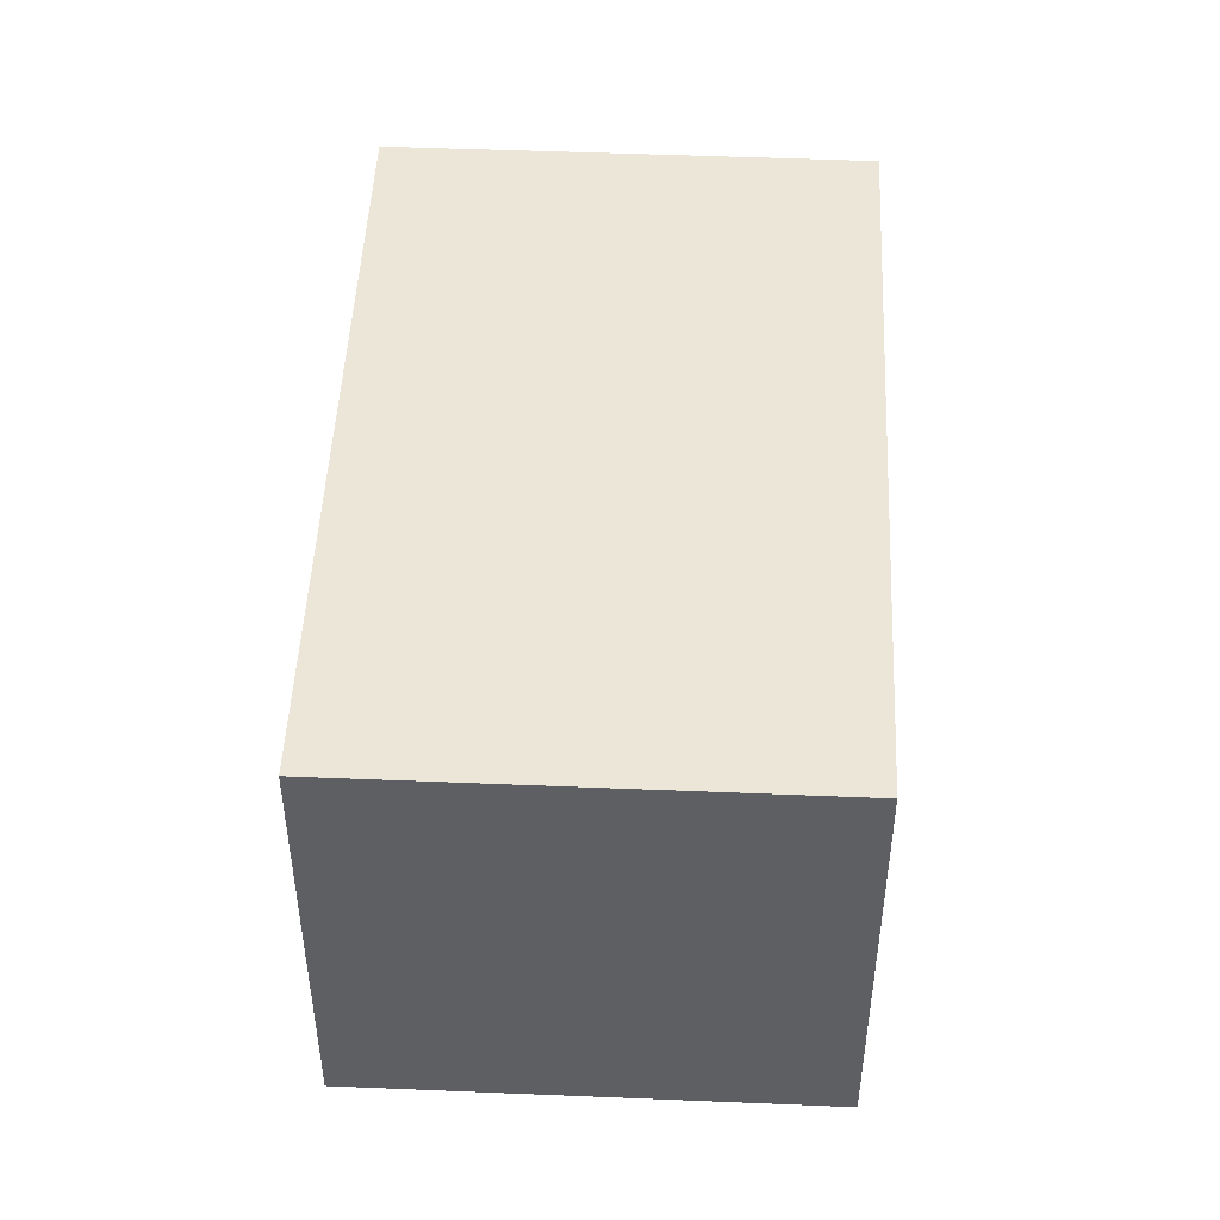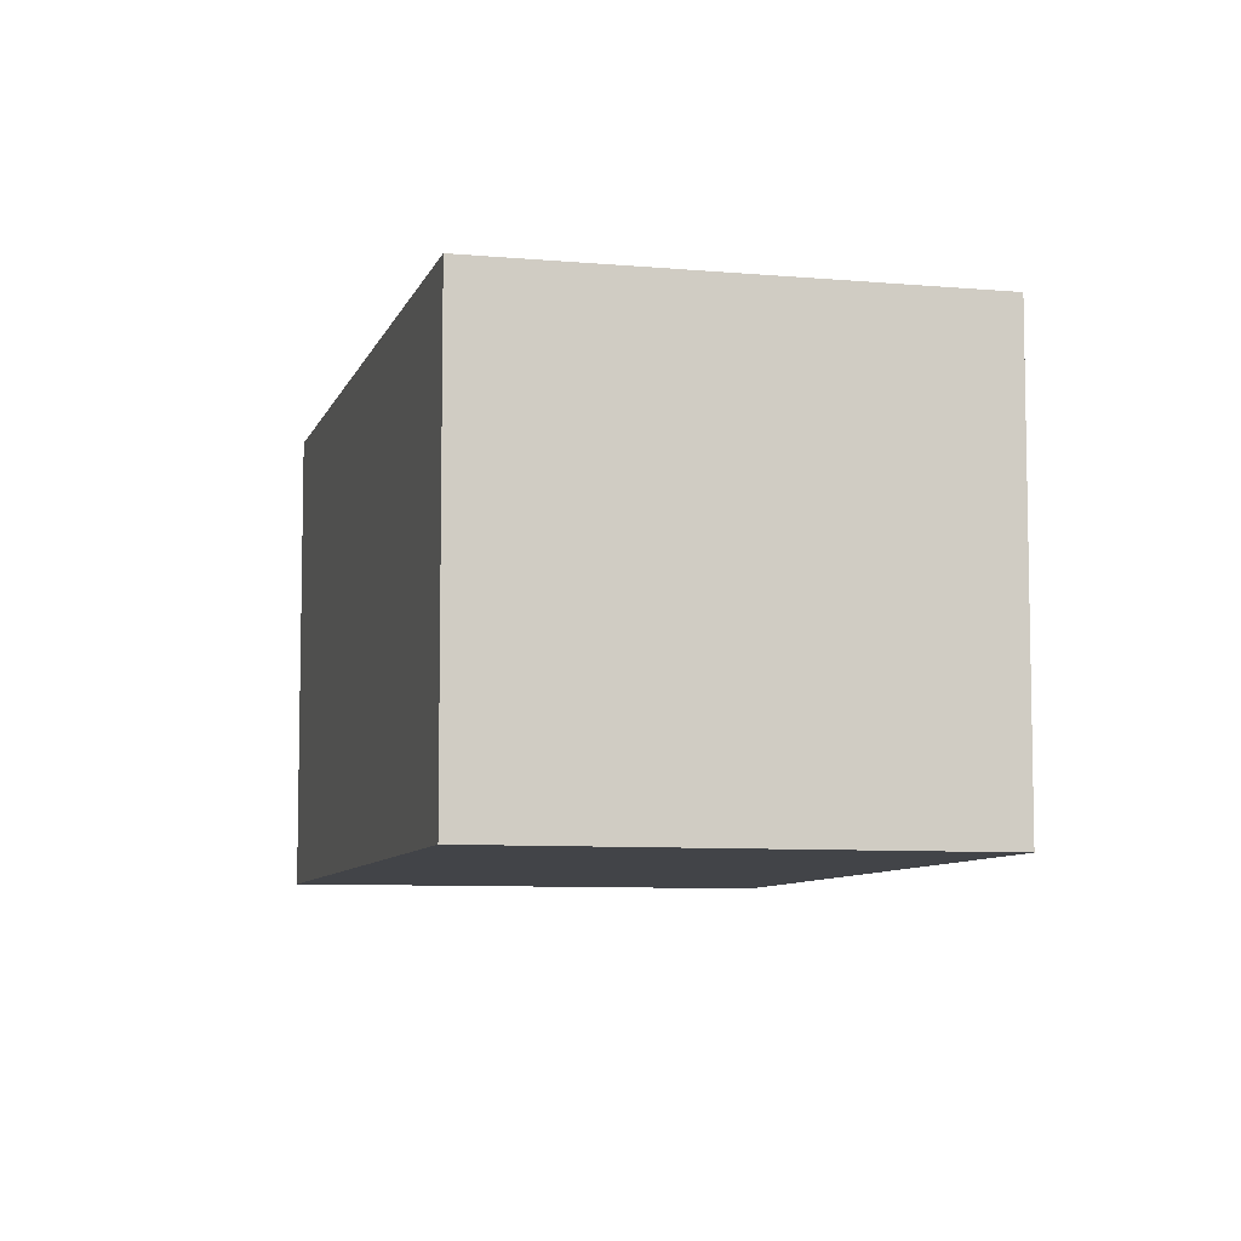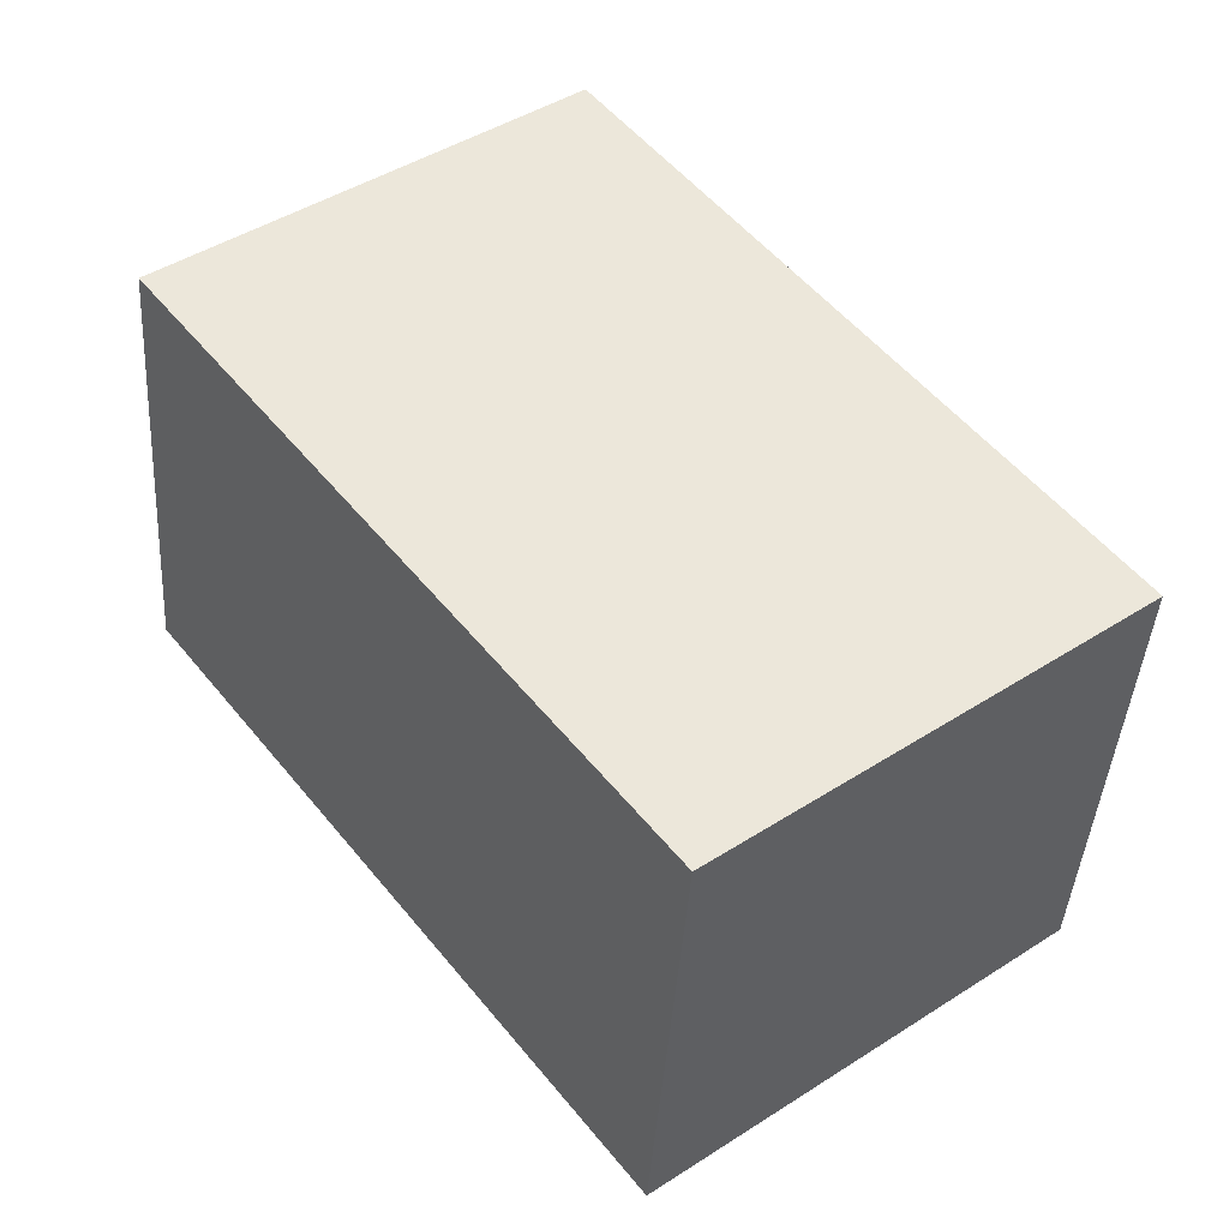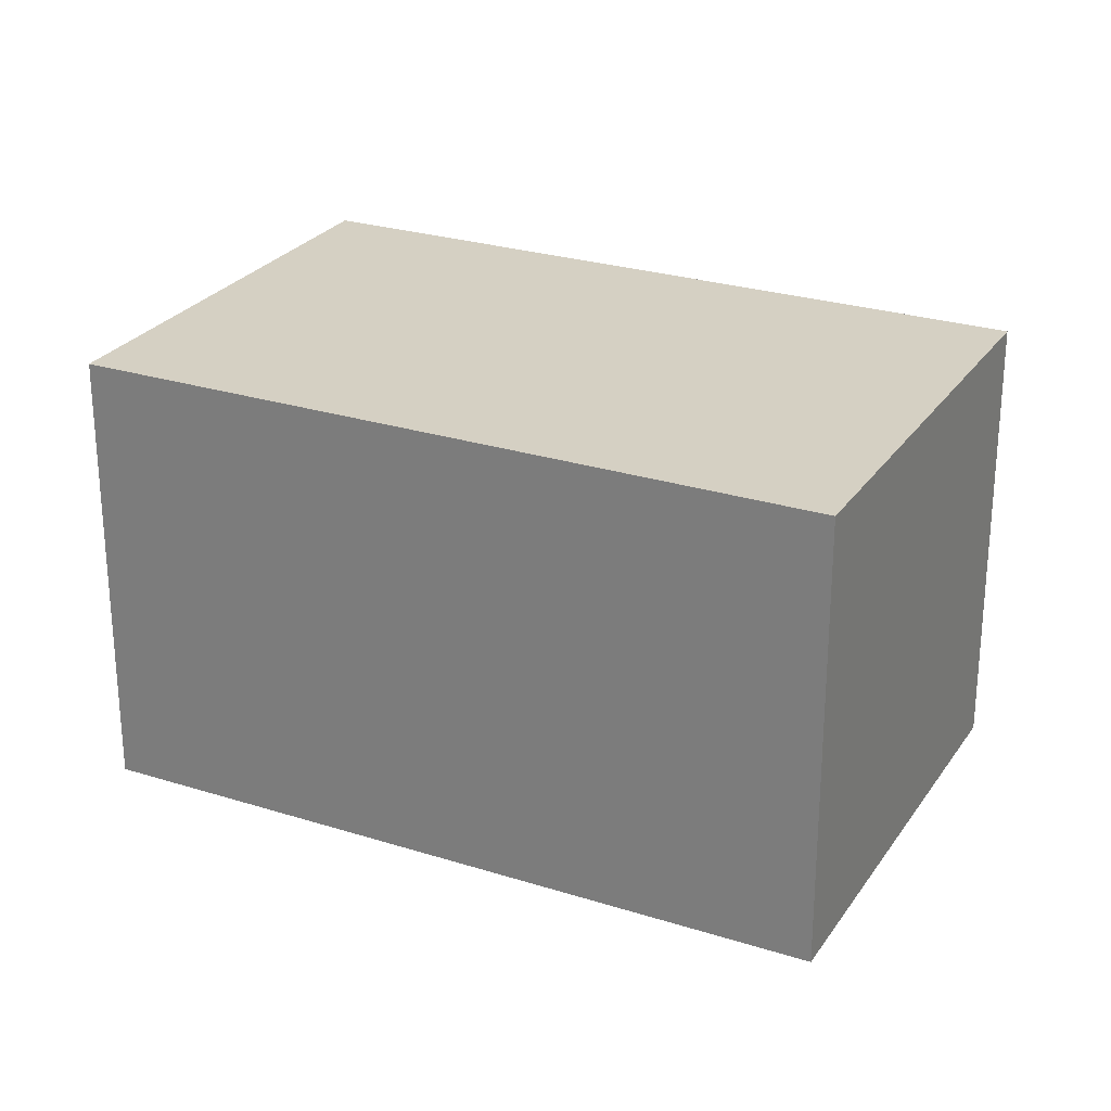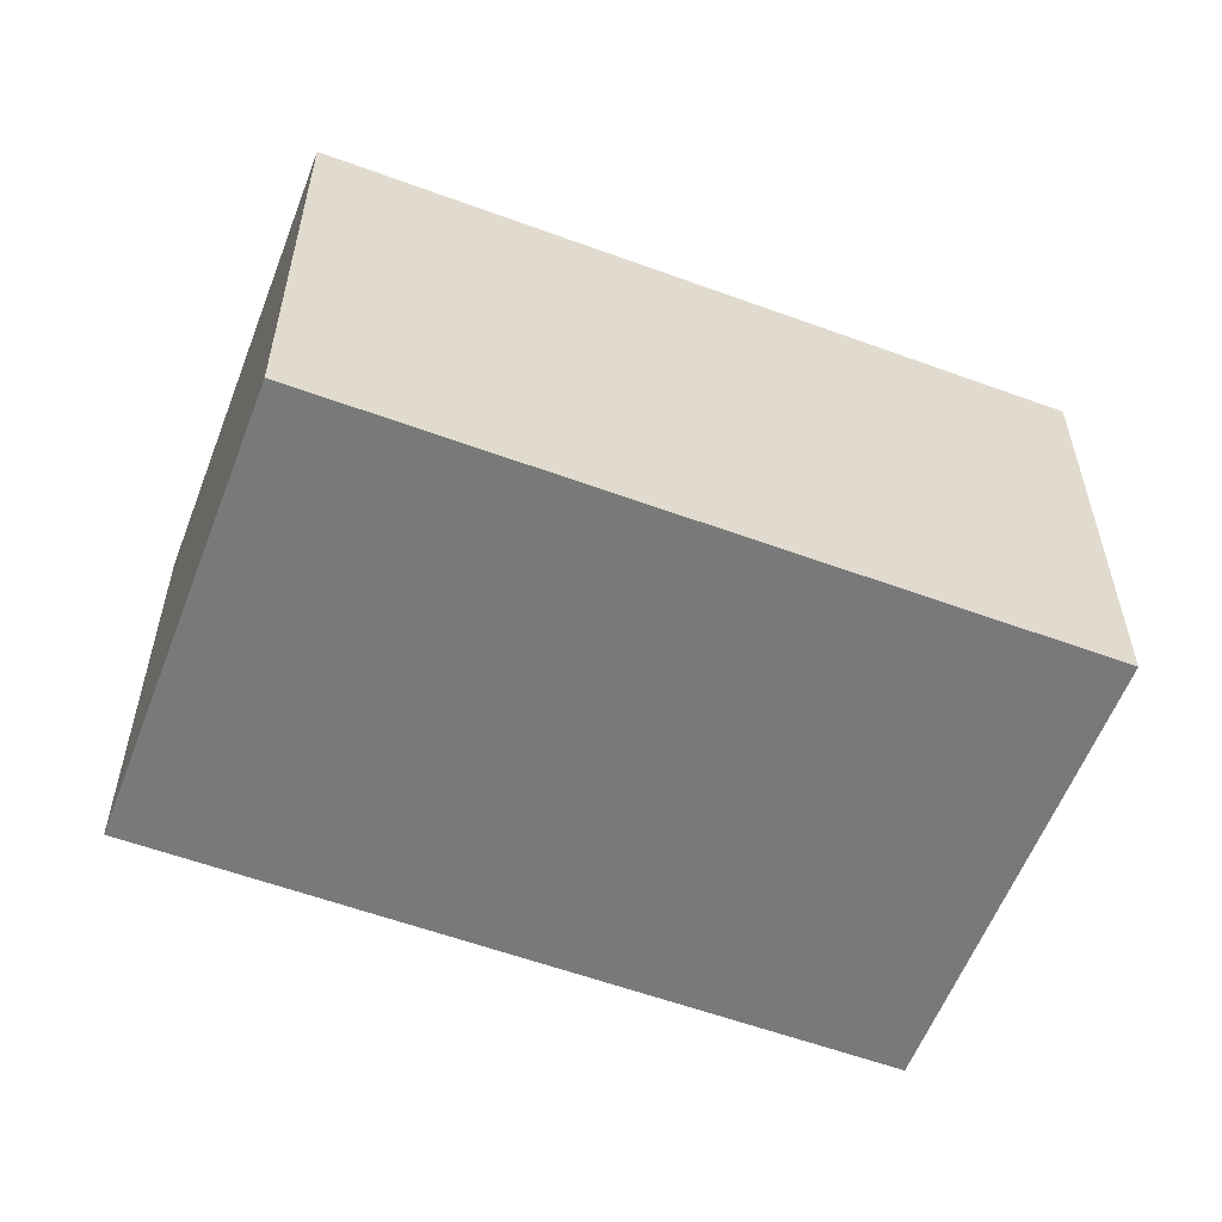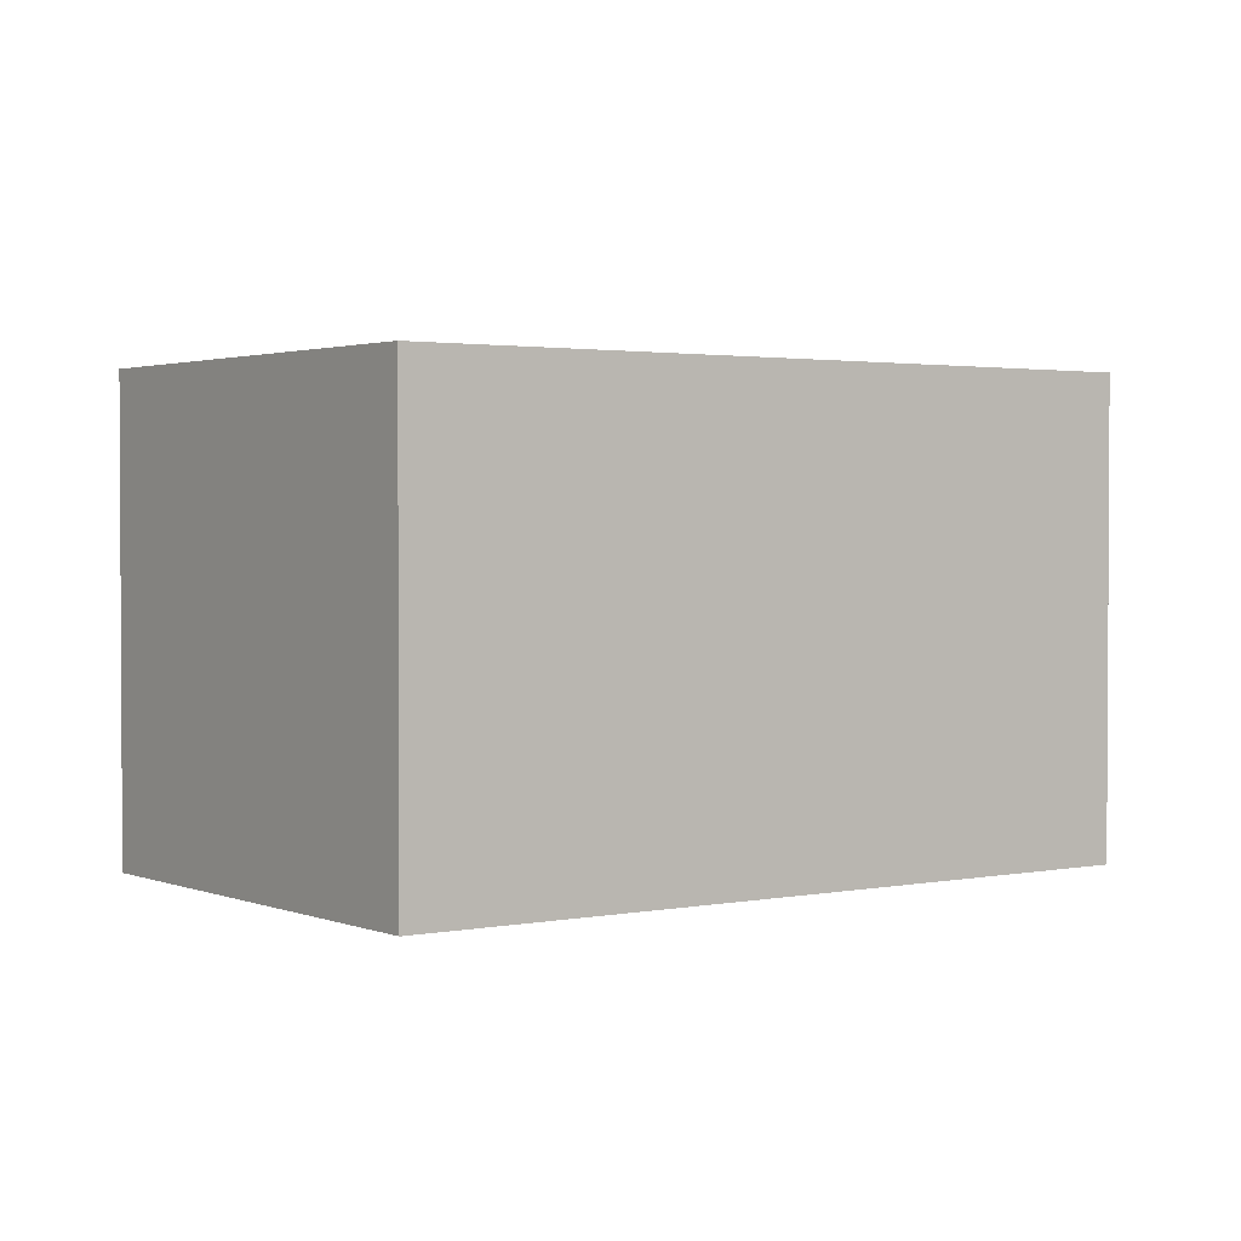
<metadata>
{"format":"obj","ext":"obj","renderer":"f3d","projection":"perspective","resolution":1024,"background":"white","views":[{"elev":48.7,"azim":40.0,"up":"+Y"},{"elev":-7.7,"azim":-157.1,"up":"+Y"},{"elev":-41.8,"azim":176.3,"up":"+Z"},{"elev":26.3,"azim":153.9,"up":"+Y"},{"elev":-57.8,"azim":-73.5,"up":"+Y"},{"elev":2.0,"azim":-88.6,"up":"+Y"}]}
</metadata>
<code>
v  2.467 2.944 -1.882
v  3.007 2.944 3.941
v  5.474 2.944 2.058
v  0 2.944 1.803e-16
v  5.474 -1.26e-16 2.058
v  2.467 1.152e-16 -1.882
v  0 0 0
v  3.007 -2.413e-16 3.941
g defaultobject
f 1 2 3
f 2 1 4
f 5 1 3
f 1 5 6
f 6 4 1
f 4 6 7
f 7 2 4
f 2 7 8
f 8 3 2
f 3 8 5
f 5 7 6
f 7 5 8

</code>
